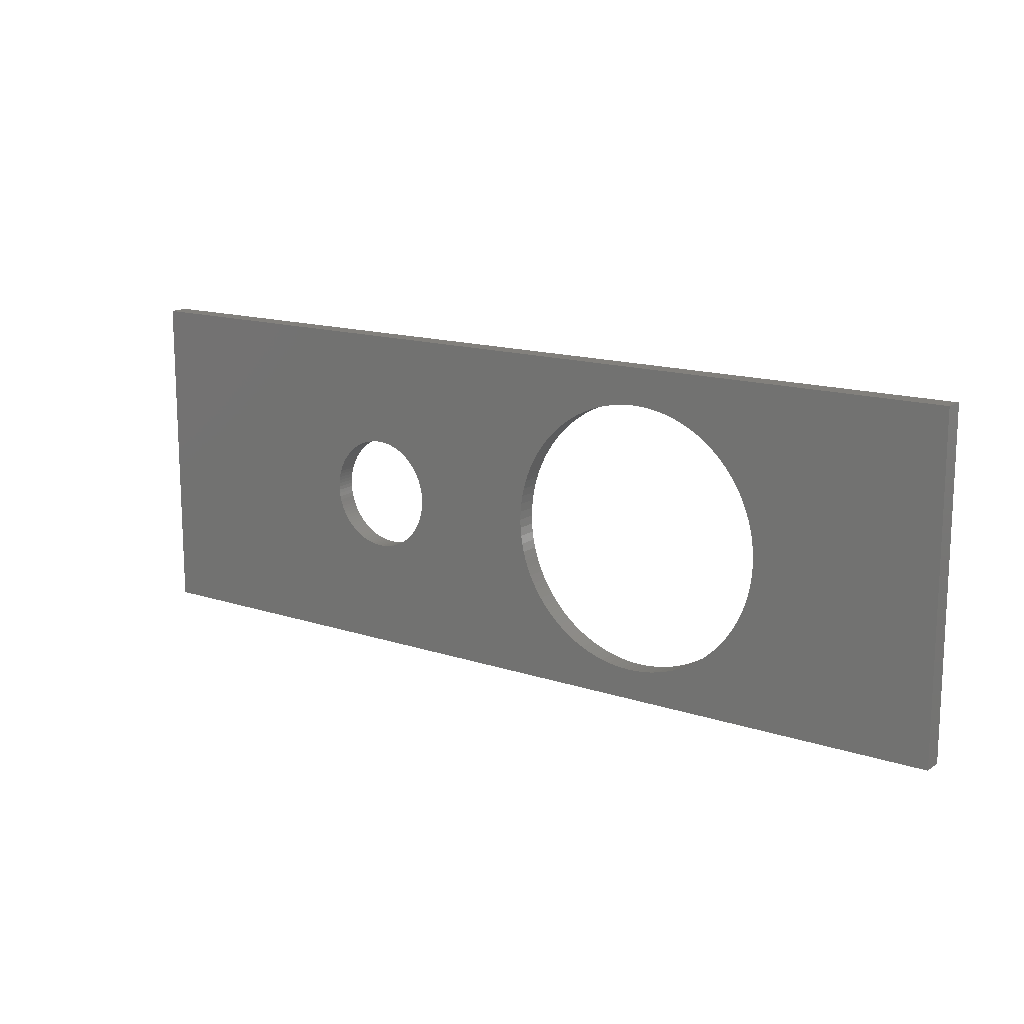
<metadata>
{"format":"stl","ext":"stl","renderer":"f3d","projection":"perspective","resolution":1024,"background":"white","views":[{"elev":14.6,"azim":35.8,"up":"+Z"}]}
</metadata>
<code>
# stl→obj: 408 verts, 820 faces
v 75.4 76.8 29.5
v 75.4 78.4 3.2
v 75.4 78.4 29.5
v 75.4 76.8 3.2
v 49.74 76.8 26.58
v 1.6 76.8 29.5
v 50.4 76.8 26.6
v 49.08 76.8 26.52
v 48.43 76.8 26.41
v 47.79 76.8 26.27
v 47.16 76.8 26.09
v 46.53 76.8 25.86
v 45.93 76.8 25.6
v 45.34 76.8 25.3
v 25.68 76.8 20.59
v 44.77 76.8 24.97
v 25.96 76.8 20.56
v 44.23 76.8 24.59
v 26.24 76.8 20.52
v 43.71 76.8 24.19
v 26.52 76.8 20.46
v 26.79 76.8 20.38
v 27.06 76.8 20.28
v 43.21 76.8 23.75
v 25.4 76.8 20.6
v 25.12 76.8 20.59
v 24.84 76.8 20.56
v 24.56 76.8 20.52
v 24.28 76.8 20.46
v 24.01 76.8 20.38
v 23.74 76.8 20.28
v 23.48 76.8 20.17
v 23.23 76.8 20.04
v 22.99 76.8 19.9
v 22.75 76.8 19.74
v 22.53 76.8 19.57
v 22.32 76.8 19.38
v 22.12 76.8 19.18
v 21.93 76.8 18.97
v 21.76 76.8 18.75
v 21.6 76.8 18.51
v 21.46 76.8 18.27
v 21.33 76.8 18.02
v 21.22 76.8 17.76
v 21.12 76.8 17.49
v 21.04 76.8 17.22
v 20.98 76.8 16.94
v 20.94 76.8 16.66
v 20.91 76.8 16.38
v 20.9 76.8 16.1
v 1.6 76.8 3.2
v 20.91 76.8 15.82
v 20.94 76.8 15.54
v 20.98 76.8 15.26
v 21.04 76.8 14.98
v 21.12 76.8 14.71
v 21.22 76.8 14.44
v 21.33 76.8 14.18
v 21.46 76.8 13.93
v 21.6 76.8 13.69
v 21.76 76.8 13.46
v 21.93 76.8 13.23
v 22.12 76.8 13.02
v 22.32 76.8 12.82
v 25.4 76.8 11.6
v 25.12 76.8 11.61
v 41.53 76.8 10.47
v 41.2 76.8 11.04
v 41.91 76.8 9.928
v 24.84 76.8 11.64
v 42.31 76.8 9.407
v 42.75 76.8 8.912
v 43.21 76.8 8.446
v 24.56 76.8 11.68
v 43.71 76.8 8.01
v 44.23 76.8 7.605
v 44.77 76.8 7.235
v 45.34 76.8 6.899
v 24.28 76.8 11.74
v 45.93 76.8 6.599
v 46.53 76.8 6.337
v 47.16 76.8 6.114
v 49.74 76.8 5.621
v 49.08 76.8 5.683
v 48.43 76.8 5.786
v 47.79 76.8 5.93
v 24.01 76.8 11.82
v 23.74 76.8 11.92
v 23.48 76.8 12.03
v 23.23 76.8 12.16
v 22.99 76.8 12.3
v 22.75 76.8 12.46
v 22.53 76.8 12.63
v 51.06 76.8 26.58
v 51.72 76.8 26.52
v 52.37 76.8 26.41
v 53.01 76.8 26.27
v 53.64 76.8 26.09
v 54.27 76.8 25.86
v 54.87 76.8 25.6
v 55.46 76.8 25.3
v 56.03 76.8 24.97
v 56.57 76.8 24.59
v 57.09 76.8 24.19
v 57.59 76.8 23.75
v 58.05 76.8 23.29
v 58.49 76.8 22.79
v 58.89 76.8 22.27
v 59.27 76.8 21.73
v 59.6 76.8 21.16
v 59.9 76.8 20.57
v 60.16 76.8 19.97
v 60.39 76.8 19.34
v 60.57 76.8 18.71
v 60.71 76.8 18.07
v 60.82 76.8 17.42
v 60.88 76.8 16.76
v 60.9 76.8 16.1
v 60.88 76.8 15.44
v 60.82 76.8 14.78
v 60.71 76.8 14.13
v 60.57 76.8 13.49
v 60.39 76.8 12.86
v 60.16 76.8 12.23
v 59.9 76.8 11.63
v 59.6 76.8 11.04
v 59.27 76.8 10.47
v 58.89 76.8 9.928
v 58.49 76.8 9.407
v 50.4 76.8 5.6
v 58.05 76.8 8.912
v 57.59 76.8 8.446
v 57.09 76.8 8.01
v 56.57 76.8 7.605
v 56.03 76.8 7.235
v 55.46 76.8 6.899
v 54.87 76.8 6.599
v 54.27 76.8 6.337
v 53.64 76.8 6.114
v 53.01 76.8 5.93
v 52.37 76.8 5.786
v 51.72 76.8 5.683
v 51.06 76.8 5.621
v 42.75 76.8 23.29
v 27.32 76.8 20.17
v 42.31 76.8 22.79
v 27.57 76.8 20.04
v 27.81 76.8 19.9
v 41.91 76.8 22.27
v 28.05 76.8 19.74
v 41.53 76.8 21.73
v 28.27 76.8 19.57
v 28.48 76.8 19.38
v 41.2 76.8 21.16
v 28.68 76.8 19.18
v 40.9 76.8 20.57
v 28.87 76.8 18.97
v 29.04 76.8 18.75
v 40.64 76.8 19.97
v 29.2 76.8 18.51
v 40.41 76.8 19.34
v 29.34 76.8 18.27
v 29.47 76.8 18.02
v 40.23 76.8 18.71
v 29.58 76.8 17.76
v 40.09 76.8 18.07
v 29.68 76.8 17.49
v 29.76 76.8 17.22
v 39.98 76.8 17.42
v 29.82 76.8 16.94
v 39.92 76.8 16.76
v 29.86 76.8 16.66
v 29.89 76.8 16.38
v 39.9 76.8 16.1
v 29.9 76.8 16.1
v 29.89 76.8 15.82
v 39.92 76.8 15.44
v 29.86 76.8 15.54
v 29.82 76.8 15.26
v 39.98 76.8 14.78
v 29.76 76.8 14.98
v 40.09 76.8 14.13
v 29.68 76.8 14.71
v 29.58 76.8 14.44
v 40.23 76.8 13.49
v 29.47 76.8 14.18
v 40.41 76.8 12.86
v 29.34 76.8 13.93
v 29.2 76.8 13.69
v 40.64 76.8 12.23
v 29.04 76.8 13.46
v 40.9 76.8 11.63
v 28.87 76.8 13.23
v 28.68 76.8 13.02
v 28.48 76.8 12.82
v 28.27 76.8 12.63
v 28.05 76.8 12.46
v 27.81 76.8 12.3
v 27.57 76.8 12.16
v 27.32 76.8 12.03
v 27.06 76.8 11.92
v 26.79 76.8 11.82
v 26.52 76.8 11.74
v 26.24 76.8 11.68
v 25.96 76.8 11.64
v 25.68 76.8 11.61
v 1.6 78.4 29.5
v 1.6 78.4 3.2
v 45.34 78.4 25.3
v 25.68 78.4 20.59
v 25.4 78.4 20.6
v 28.68 78.4 19.18
v 41.2 78.4 21.16
v 40.9 78.4 20.57
v 41.53 78.4 21.73
v 25.96 78.4 20.56
v 26.24 78.4 20.52
v 26.52 78.4 20.46
v 26.79 78.4 20.38
v 27.06 78.4 20.28
v 27.32 78.4 20.17
v 27.57 78.4 20.04
v 29.04 78.4 18.75
v 40.64 78.4 19.97
v 27.81 78.4 19.9
v 28.05 78.4 19.74
v 28.27 78.4 19.57
v 28.48 78.4 19.38
v 29.2 78.4 18.51
v 40.41 78.4 19.34
v 28.87 78.4 18.97
v 29.47 78.4 18.02
v 40.23 78.4 18.71
v 29.34 78.4 18.27
v 29.58 78.4 17.76
v 40.09 78.4 18.07
v 29.68 78.4 17.49
v 29.76 78.4 17.22
v 39.98 78.4 17.42
v 29.82 78.4 16.94
v 39.92 78.4 16.76
v 29.86 78.4 16.66
v 29.89 78.4 16.38
v 39.9 78.4 16.1
v 29.9 78.4 16.1
v 29.89 78.4 15.82
v 39.92 78.4 15.44
v 29.86 78.4 15.54
v 29.82 78.4 15.26
v 39.98 78.4 14.78
v 29.76 78.4 14.98
v 40.09 78.4 14.13
v 29.68 78.4 14.71
v 29.58 78.4 14.44
v 40.23 78.4 13.49
v 29.47 78.4 14.18
v 40.41 78.4 12.86
v 29.34 78.4 13.93
v 29.2 78.4 13.69
v 40.64 78.4 12.23
v 29.04 78.4 13.46
v 40.9 78.4 11.63
v 28.87 78.4 13.23
v 28.68 78.4 13.02
v 41.2 78.4 11.04
v 28.48 78.4 12.82
v 41.53 78.4 10.47
v 28.27 78.4 12.63
v 28.05 78.4 12.46
v 41.91 78.4 9.928
v 27.81 78.4 12.3
v 42.31 78.4 9.407
v 27.57 78.4 12.16
v 27.32 78.4 12.03
v 42.75 78.4 8.912
v 27.06 78.4 11.92
v 43.21 78.4 8.446
v 26.79 78.4 11.82
v 49.74 78.4 26.58
v 50.4 78.4 26.6
v 51.06 78.4 26.58
v 51.72 78.4 26.52
v 52.37 78.4 26.41
v 53.01 78.4 26.27
v 53.64 78.4 26.09
v 54.27 78.4 25.86
v 54.87 78.4 25.6
v 55.46 78.4 25.3
v 56.03 78.4 24.97
v 56.57 78.4 24.59
v 57.09 78.4 24.19
v 57.59 78.4 23.75
v 58.05 78.4 23.29
v 58.49 78.4 22.79
v 58.89 78.4 22.27
v 59.27 78.4 21.73
v 59.6 78.4 21.16
v 59.9 78.4 20.57
v 60.16 78.4 19.97
v 60.39 78.4 19.34
v 60.57 78.4 18.71
v 60.71 78.4 18.07
v 60.82 78.4 17.42
v 60.88 78.4 16.76
v 60.9 78.4 16.1
v 60.88 78.4 15.44
v 60.82 78.4 14.78
v 60.71 78.4 14.13
v 60.57 78.4 13.49
v 60.39 78.4 12.86
v 60.16 78.4 12.23
v 59.9 78.4 11.63
v 59.6 78.4 11.04
v 59.27 78.4 10.47
v 58.89 78.4 9.928
v 51.06 78.4 5.621
v 50.4 78.4 5.6
v 51.72 78.4 5.683
v 52.37 78.4 5.786
v 53.01 78.4 5.93
v 53.64 78.4 6.114
v 54.27 78.4 6.337
v 54.87 78.4 6.599
v 55.46 78.4 6.899
v 56.03 78.4 7.235
v 56.57 78.4 7.605
v 57.09 78.4 8.01
v 57.59 78.4 8.446
v 58.05 78.4 8.912
v 58.49 78.4 9.407
v 49.08 78.4 26.52
v 48.43 78.4 26.41
v 47.79 78.4 26.27
v 47.16 78.4 26.09
v 46.53 78.4 25.86
v 45.93 78.4 25.6
v 44.77 78.4 24.97
v 44.23 78.4 24.59
v 43.71 78.4 24.19
v 43.21 78.4 23.75
v 42.75 78.4 23.29
v 42.31 78.4 22.79
v 41.91 78.4 22.27
v 25.12 78.4 20.59
v 24.84 78.4 20.56
v 24.56 78.4 20.52
v 24.28 78.4 20.46
v 24.01 78.4 20.38
v 23.74 78.4 20.28
v 23.48 78.4 20.17
v 23.23 78.4 20.04
v 22.99 78.4 19.9
v 22.75 78.4 19.74
v 22.53 78.4 19.57
v 22.32 78.4 19.38
v 22.12 78.4 19.18
v 21.93 78.4 18.97
v 21.76 78.4 18.75
v 21.6 78.4 18.51
v 21.46 78.4 18.27
v 21.33 78.4 18.02
v 21.22 78.4 17.76
v 21.12 78.4 17.49
v 21.04 78.4 17.22
v 20.98 78.4 16.94
v 20.94 78.4 16.66
v 20.91 78.4 16.38
v 20.9 78.4 16.1
v 20.91 78.4 15.82
v 20.94 78.4 15.54
v 20.98 78.4 15.26
v 21.04 78.4 14.98
v 21.12 78.4 14.71
v 21.22 78.4 14.44
v 21.33 78.4 14.18
v 21.46 78.4 13.93
v 21.6 78.4 13.69
v 21.76 78.4 13.46
v 21.93 78.4 13.23
v 22.12 78.4 13.02
v 22.32 78.4 12.82
v 22.53 78.4 12.63
v 43.71 78.4 8.01
v 26.52 78.4 11.74
v 26.24 78.4 11.68
v 44.23 78.4 7.605
v 25.96 78.4 11.64
v 44.77 78.4 7.235
v 25.68 78.4 11.61
v 45.34 78.4 6.899
v 25.4 78.4 11.6
v 25.12 78.4 11.61
v 24.84 78.4 11.64
v 24.56 78.4 11.68
v 45.93 78.4 6.599
v 46.53 78.4 6.337
v 47.16 78.4 6.114
v 47.79 78.4 5.93
v 49.74 78.4 5.621
v 22.75 78.4 12.46
v 22.99 78.4 12.3
v 23.23 78.4 12.16
v 23.48 78.4 12.03
v 23.74 78.4 11.92
v 24.01 78.4 11.82
v 24.28 78.4 11.74
v 48.43 78.4 5.786
v 49.08 78.4 5.683
f 1 2 3
f 2 1 4
f 5 1 6
f 1 5 7
f 6 8 5
f 6 9 8
f 6 10 9
f 6 11 10
f 6 12 11
f 6 13 12
f 6 14 13
f 15 14 6
f 14 15 16
f 17 16 15
f 16 17 18
f 19 18 17
f 18 19 20
f 21 20 19
f 22 20 21
f 23 24 22
f 15 6 25
f 6 26 25
f 6 27 26
f 6 28 27
f 6 29 28
f 6 30 29
f 6 31 30
f 6 32 31
f 6 33 32
f 6 34 33
f 6 35 34
f 6 36 35
f 6 37 36
f 6 38 37
f 6 39 38
f 6 40 39
f 6 41 40
f 6 42 41
f 6 43 42
f 6 44 43
f 6 45 44
f 6 46 45
f 6 47 46
f 6 48 47
f 6 49 48
f 6 50 49
f 51 50 6
f 50 51 52
f 52 51 53
f 53 51 54
f 54 51 55
f 55 51 56
f 56 51 57
f 57 51 58
f 58 51 59
f 59 51 60
f 60 51 61
f 61 51 62
f 62 51 63
f 63 51 64
f 51 65 66
f 65 67 68
f 65 69 67
f 51 66 70
f 65 71 69
f 65 72 71
f 65 73 72
f 51 70 74
f 65 75 73
f 65 76 75
f 65 77 76
f 65 78 77
f 51 74 79
f 65 51 78
f 78 51 80
f 80 51 81
f 81 51 82
f 4 83 51
f 84 51 83
f 85 51 84
f 86 51 85
f 82 51 86
f 87 51 79
f 88 51 87
f 89 51 88
f 90 51 89
f 91 51 90
f 92 51 91
f 93 51 92
f 64 51 93
f 94 1 7
f 95 1 94
f 96 1 95
f 97 1 96
f 98 1 97
f 99 1 98
f 100 1 99
f 101 1 100
f 102 1 101
f 103 1 102
f 104 1 103
f 105 1 104
f 106 1 105
f 107 1 106
f 108 1 107
f 109 1 108
f 110 1 109
f 111 1 110
f 112 1 111
f 113 1 112
f 114 1 113
f 115 1 114
f 116 1 115
f 117 1 116
f 118 1 117
f 4 118 119
f 4 119 120
f 4 120 121
f 4 121 122
f 4 122 123
f 4 123 124
f 4 124 125
f 4 125 126
f 4 126 127
f 4 127 128
f 4 128 129
f 83 4 130
f 118 4 1
f 131 4 129
f 132 4 131
f 133 4 132
f 134 4 133
f 135 4 134
f 136 4 135
f 137 4 136
f 138 4 137
f 139 4 138
f 140 4 139
f 141 4 140
f 142 4 141
f 143 4 142
f 130 4 143
f 20 22 24
f 24 23 144
f 145 144 23
f 144 145 146
f 147 146 145
f 148 146 147
f 146 148 149
f 150 149 148
f 149 150 151
f 152 151 150
f 153 151 152
f 151 153 154
f 155 154 153
f 154 155 156
f 157 156 155
f 158 156 157
f 156 158 159
f 160 159 158
f 159 160 161
f 162 161 160
f 163 161 162
f 161 163 164
f 165 164 163
f 164 165 166
f 167 166 165
f 168 166 167
f 166 168 169
f 170 169 168
f 170 171 169
f 172 171 170
f 173 171 172
f 174 173 175
f 173 174 171
f 176 174 175
f 177 176 178
f 176 177 174
f 179 177 178
f 180 179 181
f 179 180 177
f 182 181 183
f 182 183 184
f 185 184 186
f 181 182 180
f 187 186 188
f 187 188 189
f 184 185 182
f 190 189 191
f 192 191 193
f 192 193 194
f 186 187 185
f 68 194 195
f 68 195 196
f 68 196 197
f 68 197 198
f 189 190 187
f 68 198 199
f 68 199 200
f 68 200 201
f 68 201 202
f 68 202 203
f 68 203 204
f 68 204 205
f 191 192 190
f 68 205 206
f 68 206 65
f 194 68 192
f 51 207 208
f 207 51 6
f 51 2 4
f 2 51 208
f 209 210 211
f 212 213 214
f 215 216 210
f 215 217 216
f 215 218 217
f 215 219 218
f 215 220 219
f 215 221 220
f 215 222 221
f 223 214 224
f 215 225 222
f 215 226 225
f 215 227 226
f 215 228 227
f 229 224 230
f 213 212 228
f 214 231 212
f 214 223 231
f 232 230 233
f 224 229 223
f 230 234 229
f 235 233 236
f 230 232 234
f 233 235 232
f 236 237 235
f 238 236 239
f 236 238 237
f 239 240 238
f 241 240 239
f 241 242 240
f 241 243 242
f 244 243 241
f 244 245 243
f 244 246 245
f 247 246 244
f 246 247 248
f 247 249 248
f 250 249 247
f 249 250 251
f 252 251 250
f 251 252 253
f 253 252 254
f 255 254 252
f 254 255 256
f 257 256 255
f 256 257 258
f 258 257 259
f 260 259 257
f 259 260 261
f 262 261 260
f 261 262 263
f 263 262 264
f 265 264 262
f 264 265 266
f 267 266 265
f 266 267 268
f 268 267 269
f 270 269 267
f 269 270 271
f 272 271 270
f 271 272 273
f 273 272 274
f 275 274 272
f 274 275 276
f 277 276 275
f 276 277 278
f 279 3 280
f 3 281 280
f 3 282 281
f 3 283 282
f 3 284 283
f 3 285 284
f 3 286 285
f 3 287 286
f 3 288 287
f 3 289 288
f 3 290 289
f 3 291 290
f 3 292 291
f 3 293 292
f 3 294 293
f 3 295 294
f 3 296 295
f 3 297 296
f 3 298 297
f 3 299 298
f 3 300 299
f 3 301 300
f 3 302 301
f 3 303 302
f 3 304 303
f 3 305 304
f 2 305 3
f 305 2 306
f 306 2 307
f 307 2 308
f 308 2 309
f 309 2 310
f 310 2 311
f 311 2 312
f 312 2 313
f 313 2 314
f 314 2 315
f 316 2 317
f 318 2 316
f 319 2 318
f 320 2 319
f 321 2 320
f 322 2 321
f 323 2 322
f 324 2 323
f 325 2 324
f 326 2 325
f 327 2 326
f 328 2 327
f 329 2 328
f 330 2 329
f 315 2 330
f 3 279 207
f 331 207 279
f 332 207 331
f 333 207 332
f 334 207 333
f 335 207 334
f 336 207 335
f 209 207 336
f 210 209 337
f 210 337 338
f 210 338 339
f 210 339 340
f 210 340 341
f 210 341 342
f 210 342 343
f 210 343 215
f 228 215 213
f 209 211 207
f 344 207 211
f 345 207 344
f 346 207 345
f 347 207 346
f 348 207 347
f 349 207 348
f 350 207 349
f 351 207 350
f 352 207 351
f 353 207 352
f 354 207 353
f 355 207 354
f 356 207 355
f 357 207 356
f 358 207 357
f 359 207 358
f 360 207 359
f 361 207 360
f 362 207 361
f 363 207 362
f 364 207 363
f 365 207 364
f 366 207 365
f 367 207 366
f 368 207 367
f 208 368 369
f 208 369 370
f 208 370 371
f 208 371 372
f 208 372 373
f 208 373 374
f 208 374 375
f 208 375 376
f 208 376 377
f 208 377 378
f 208 378 379
f 208 379 380
f 208 380 381
f 208 381 382
f 383 278 277
f 278 383 384
f 384 383 385
f 386 385 383
f 385 386 387
f 388 387 386
f 387 388 389
f 390 389 388
f 389 390 391
f 208 391 390
f 391 208 392
f 392 208 393
f 393 208 394
f 208 390 395
f 208 395 396
f 208 396 397
f 208 397 398
f 2 399 317
f 368 208 207
f 400 208 382
f 401 208 400
f 402 208 401
f 403 208 402
f 404 208 403
f 405 208 404
f 406 208 405
f 394 208 406
f 407 208 398
f 408 208 407
f 399 208 408
f 208 399 2
f 207 1 3
f 1 207 6
f 174 247 244
f 247 174 177
f 118 304 305
f 304 118 117
f 317 143 316
f 143 317 130
f 5 280 7
f 280 5 279
f 277 75 383
f 75 277 73
f 131 330 329
f 330 131 129
f 323 136 324
f 136 323 137
f 190 262 260
f 262 190 192
f 396 82 397
f 82 396 81
f 388 78 390
f 78 388 77
f 124 310 311
f 310 124 123
f 319 140 320
f 140 319 141
f 161 233 230
f 233 161 164
f 11 333 10
f 333 11 334
f 10 332 9
f 332 10 333
f 182 255 252
f 255 182 185
f 177 250 247
f 250 177 180
f 69 272 270
f 272 69 71
f 71 275 272
f 275 71 72
f 68 267 265
f 267 68 67
f 407 84 408
f 84 407 85
f 383 76 386
f 76 383 75
f 121 307 308
f 307 121 120
f 127 313 314
f 313 127 126
f 126 312 313
f 312 126 125
f 123 309 310
f 309 123 122
f 120 306 307
f 306 120 119
f 326 133 327
f 133 326 134
f 327 132 328
f 132 327 133
f 318 141 319
f 141 318 142
f 144 340 24
f 340 144 341
f 104 292 105
f 292 104 291
f 180 252 250
f 252 180 182
f 187 260 257
f 260 187 190
f 185 257 255
f 257 185 187
f 275 73 277
f 73 275 72
f 67 270 267
f 270 67 69
f 192 265 262
f 265 192 68
f 398 85 407
f 85 398 86
f 397 86 398
f 86 397 82
f 408 83 399
f 83 408 84
f 399 130 317
f 130 399 83
f 390 80 395
f 80 390 78
f 395 81 396
f 81 395 80
f 386 77 388
f 77 386 76
f 128 314 315
f 314 128 127
f 129 315 330
f 315 129 128
f 125 311 312
f 311 125 124
f 122 308 309
f 308 122 121
f 119 305 306
f 305 119 118
f 325 134 326
f 134 325 135
f 324 135 325
f 135 324 136
f 328 131 329
f 131 328 132
f 321 138 322
f 138 321 139
f 320 139 321
f 139 320 140
f 322 137 323
f 137 322 138
f 316 142 318
f 142 316 143
f 171 244 241
f 244 171 174
f 151 213 215
f 213 151 154
f 156 224 214
f 224 156 159
f 169 241 239
f 241 169 171
f 144 342 341
f 342 144 146
f 99 287 100
f 287 99 286
f 105 293 106
f 293 105 292
f 114 300 301
f 300 114 113
f 112 298 299
f 298 112 111
f 13 335 12
f 335 13 336
f 12 334 11
f 334 12 335
f 164 236 233
f 236 164 166
f 159 230 224
f 230 159 161
f 146 343 342
f 343 146 149
f 149 215 343
f 215 149 151
f 20 338 18
f 338 20 339
f 95 283 96
f 283 95 282
f 94 282 95
f 282 94 281
f 102 290 103
f 290 102 289
f 101 289 102
f 289 101 288
f 109 295 296
f 295 109 108
f 116 302 303
f 302 116 115
f 117 303 304
f 303 117 116
f 115 301 302
f 301 115 114
f 9 331 8
f 331 9 332
f 8 279 5
f 279 8 331
f 154 214 213
f 214 154 156
f 166 239 236
f 239 166 169
f 24 339 20
f 339 24 340
f 18 337 16
f 337 18 338
f 7 281 94
f 281 7 280
f 98 286 99
f 286 98 285
f 96 284 97
f 284 96 283
f 103 291 104
f 291 103 290
f 100 288 101
f 288 100 287
f 110 296 297
f 296 110 109
f 111 297 298
f 297 111 110
f 107 293 294
f 293 107 106
f 108 294 295
f 294 108 107
f 113 299 300
f 299 113 112
f 16 209 14
f 209 16 337
f 14 336 13
f 336 14 209
f 97 285 98
f 285 97 284
f 50 369 368
f 369 50 52
f 391 206 389
f 206 391 65
f 381 93 382
f 93 381 64
f 194 263 264
f 263 194 193
f 274 199 273
f 199 274 200
f 57 375 374
f 375 57 58
f 404 87 405
f 87 404 88
f 401 90 402
f 90 401 91
f 184 253 254
f 253 184 183
f 384 202 278
f 202 384 203
f 155 228 212
f 228 155 153
f 167 235 237
f 235 167 165
f 53 371 370
f 371 53 54
f 52 370 369
f 370 52 53
f 55 373 372
f 373 55 56
f 60 378 377
f 378 60 61
f 58 376 375
f 376 58 59
f 394 70 393
f 70 394 74
f 406 74 394
f 74 406 79
f 393 66 392
f 66 393 70
f 402 89 403
f 89 402 90
f 382 92 400
f 92 382 93
f 181 249 251
f 249 181 179
f 191 259 261
f 259 191 189
f 193 261 263
f 261 193 191
f 188 256 258
f 256 188 186
f 183 251 253
f 251 183 181
f 176 245 246
f 245 176 175
f 271 197 269
f 197 271 198
f 273 198 271
f 198 273 199
f 268 195 266
f 195 268 196
f 276 200 274
f 200 276 201
f 28 345 27
f 345 28 346
f 27 344 26
f 344 27 345
f 32 349 31
f 349 32 350
f 30 347 29
f 347 30 348
f 35 352 34
f 352 35 353
f 33 350 32
f 350 33 351
f 40 359 358
f 359 40 41
f 44 363 362
f 363 44 45
f 42 361 360
f 361 42 43
f 49 368 367
f 368 49 50
f 19 218 21
f 218 19 217
f 148 226 150
f 226 148 225
f 22 220 23
f 220 22 219
f 145 222 147
f 222 145 221
f 21 219 22
f 219 21 218
f 163 234 232
f 234 163 162
f 173 242 243
f 242 173 172
f 168 237 238
f 237 168 167
f 54 372 371
f 372 54 55
f 61 379 378
f 379 61 62
f 62 380 379
f 380 62 63
f 59 377 376
f 377 59 60
f 400 91 401
f 91 400 92
f 189 258 259
f 258 189 188
f 179 248 249
f 248 179 178
f 175 243 245
f 243 175 173
f 178 246 248
f 246 178 176
f 269 196 268
f 196 269 197
f 278 201 276
f 201 278 202
f 389 205 387
f 205 389 206
f 387 204 385
f 204 387 205
f 31 348 30
f 348 31 349
f 37 356 355
f 356 37 38
f 36 353 35
f 353 36 354
f 37 354 36
f 354 37 355
f 34 351 33
f 351 34 352
f 38 357 356
f 357 38 39
f 39 358 357
f 358 39 40
f 43 362 361
f 362 43 44
f 45 364 363
f 364 45 46
f 48 367 366
f 367 48 49
f 152 228 153
f 228 152 227
f 150 227 152
f 227 150 226
f 23 221 145
f 221 23 220
f 25 210 15
f 210 25 211
f 15 216 17
f 216 15 210
f 26 211 25
f 211 26 344
f 162 229 234
f 229 162 160
f 158 231 223
f 231 158 157
f 165 232 235
f 232 165 163
f 172 240 242
f 240 172 170
f 56 374 373
f 374 56 57
f 63 381 380
f 381 63 64
f 405 79 406
f 79 405 87
f 392 65 391
f 65 392 66
f 403 88 404
f 88 403 89
f 186 254 256
f 254 186 184
f 195 264 266
f 264 195 194
f 385 203 384
f 203 385 204
f 29 346 28
f 346 29 347
f 41 360 359
f 360 41 42
f 46 365 364
f 365 46 47
f 147 225 148
f 225 147 222
f 17 217 19
f 217 17 216
f 160 223 229
f 223 160 158
f 157 212 231
f 212 157 155
f 170 238 240
f 238 170 168
f 47 366 365
f 366 47 48

</code>
